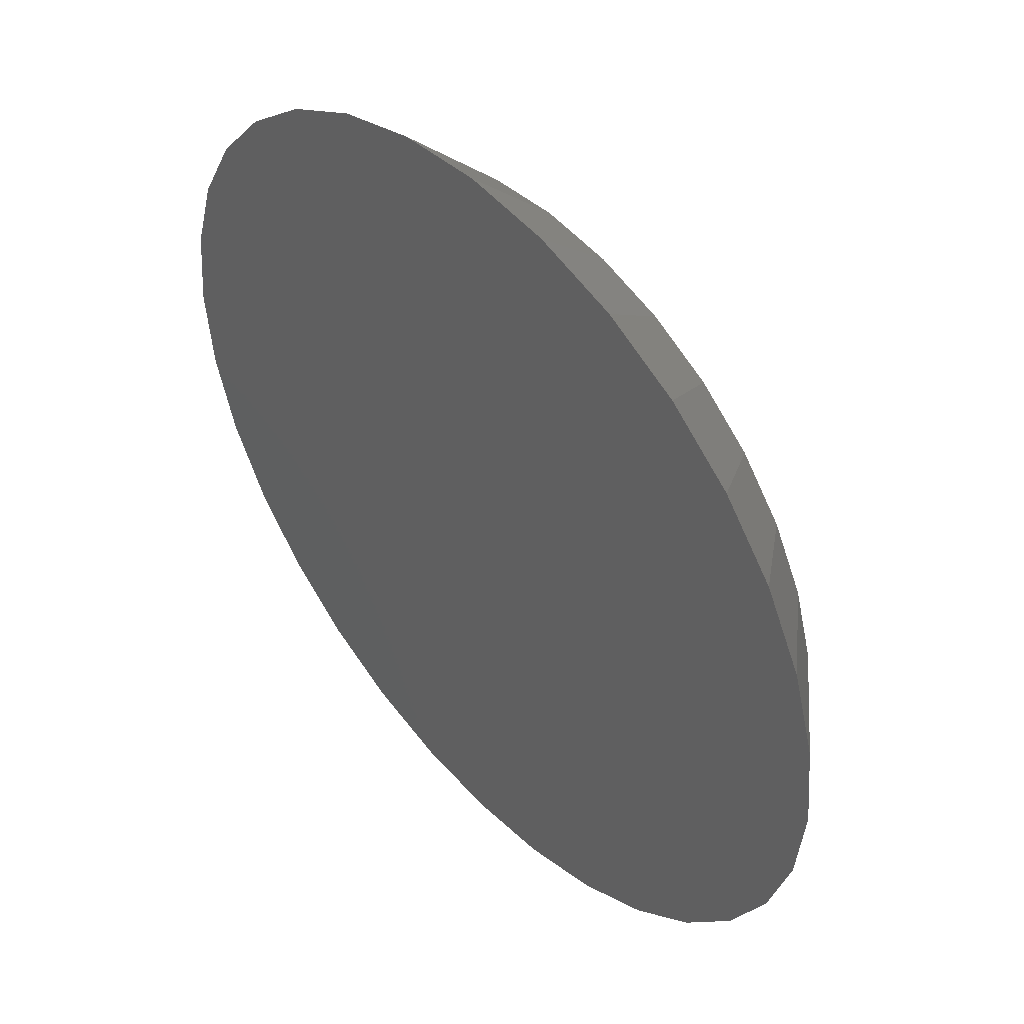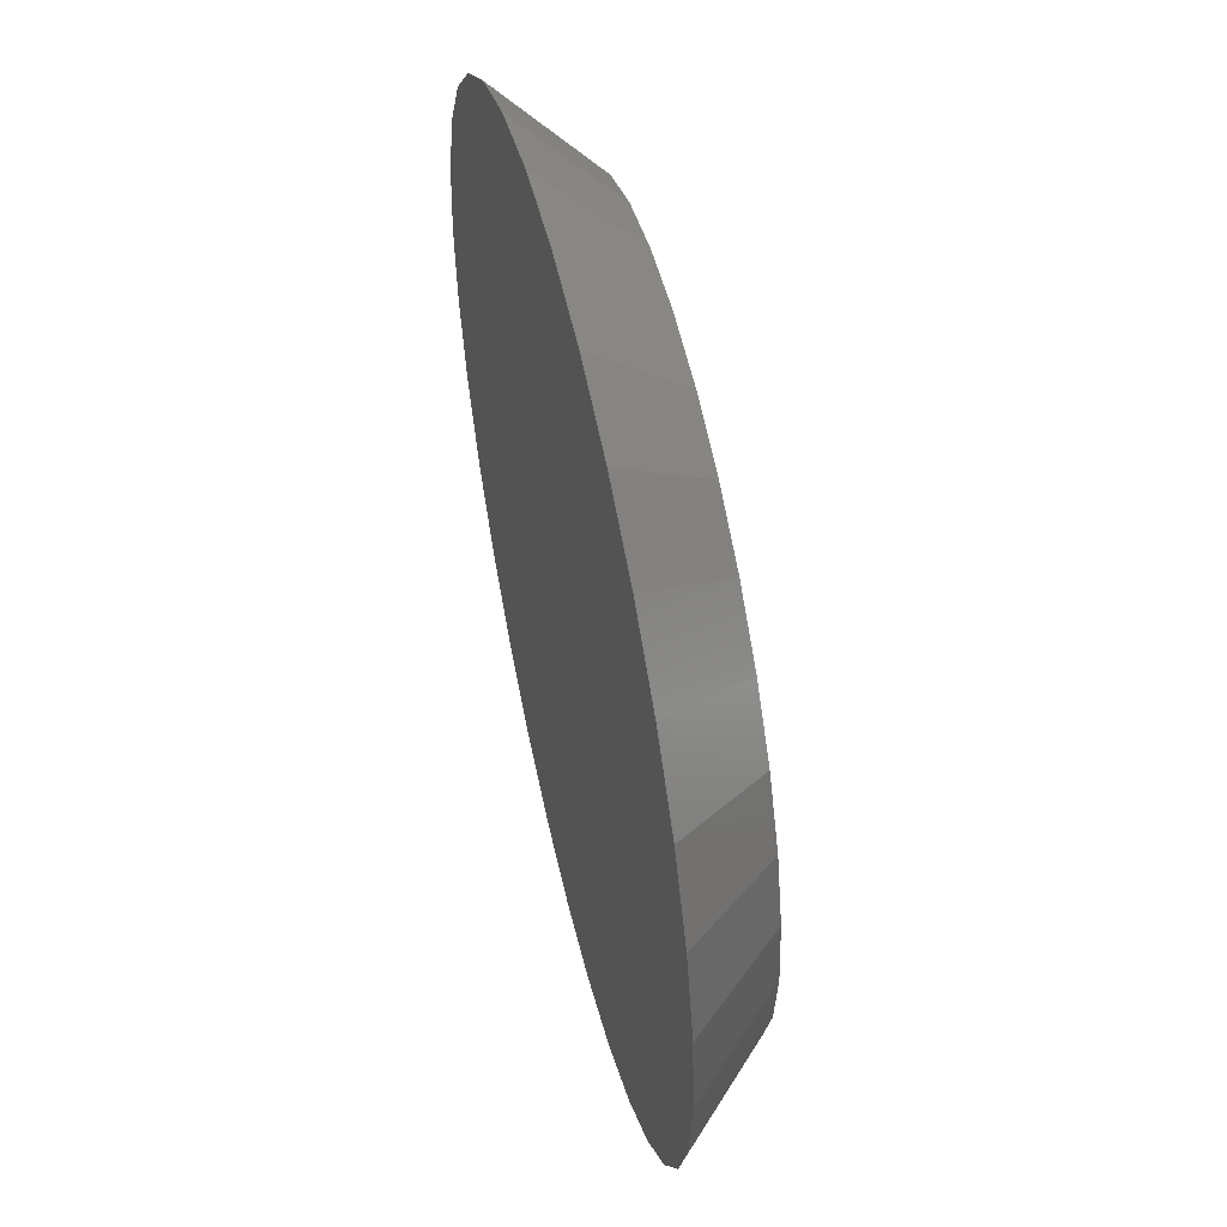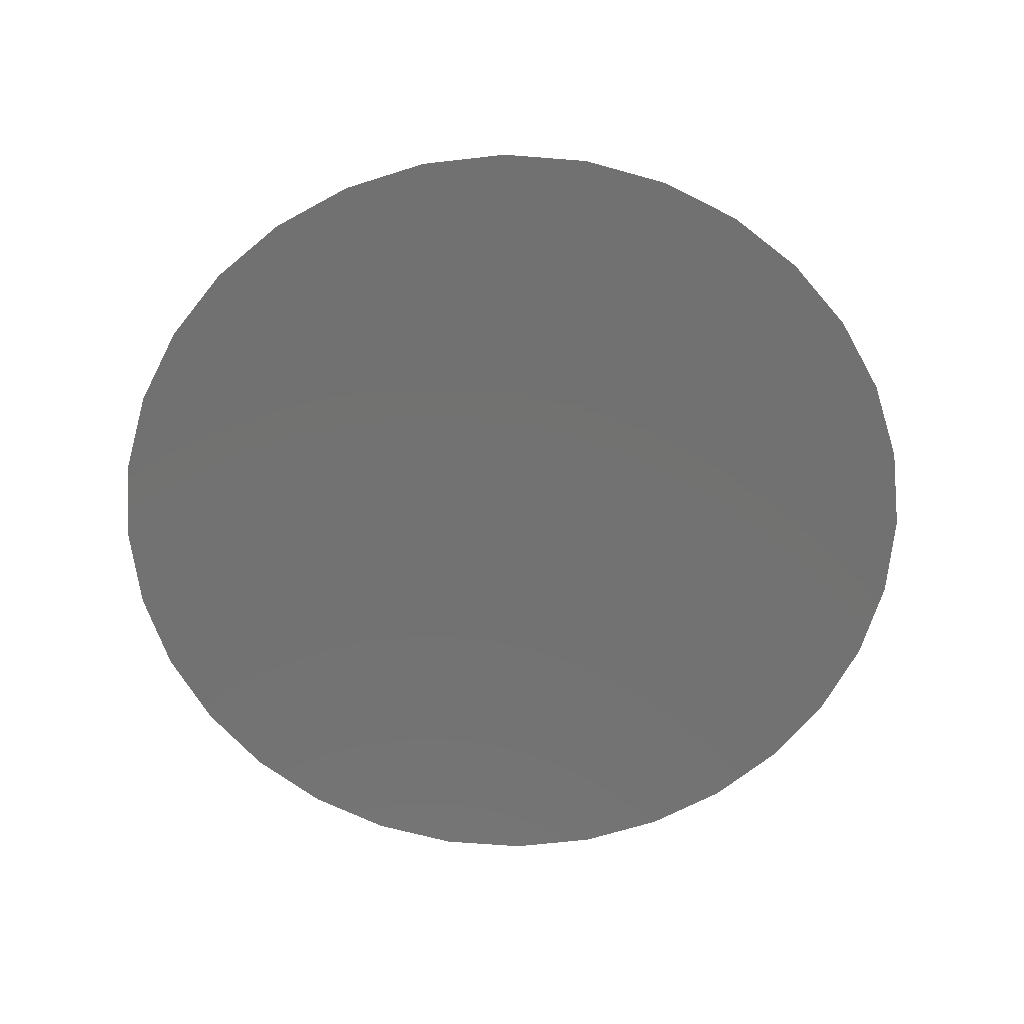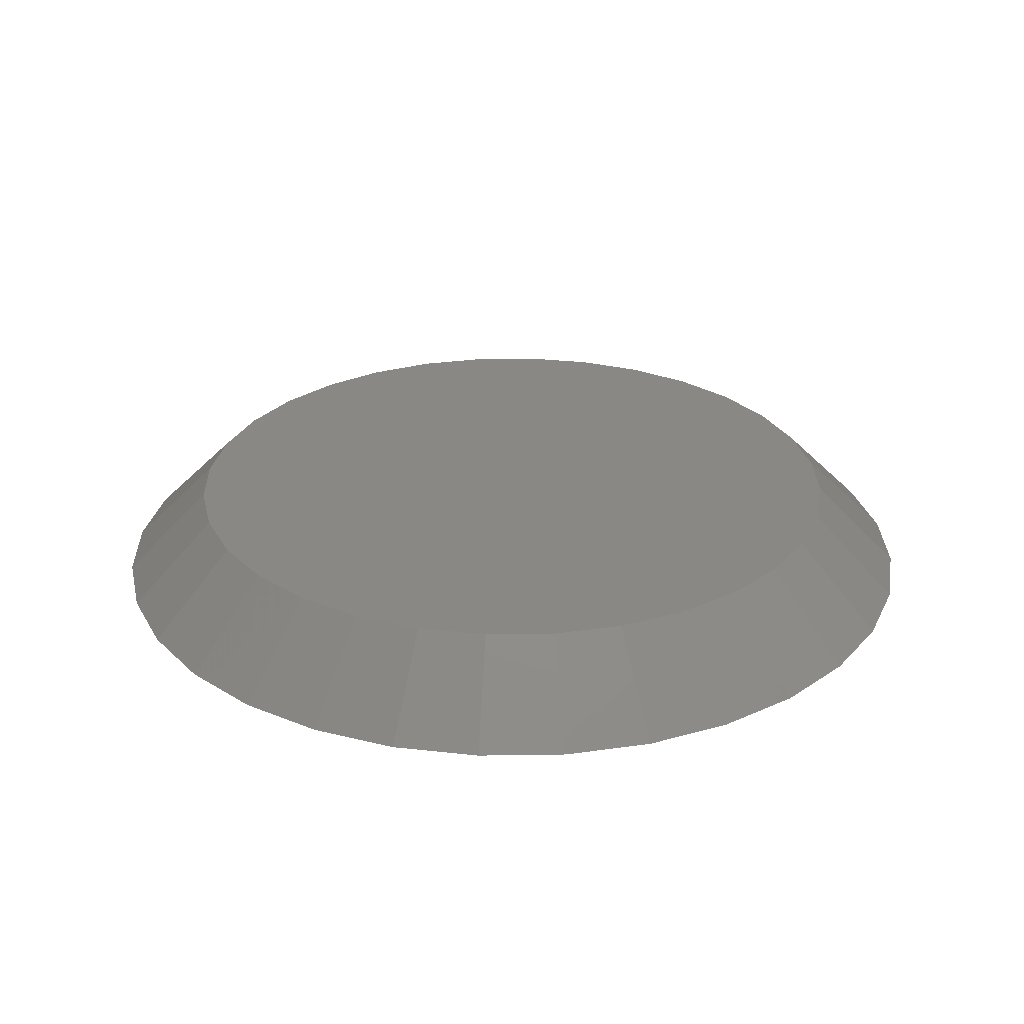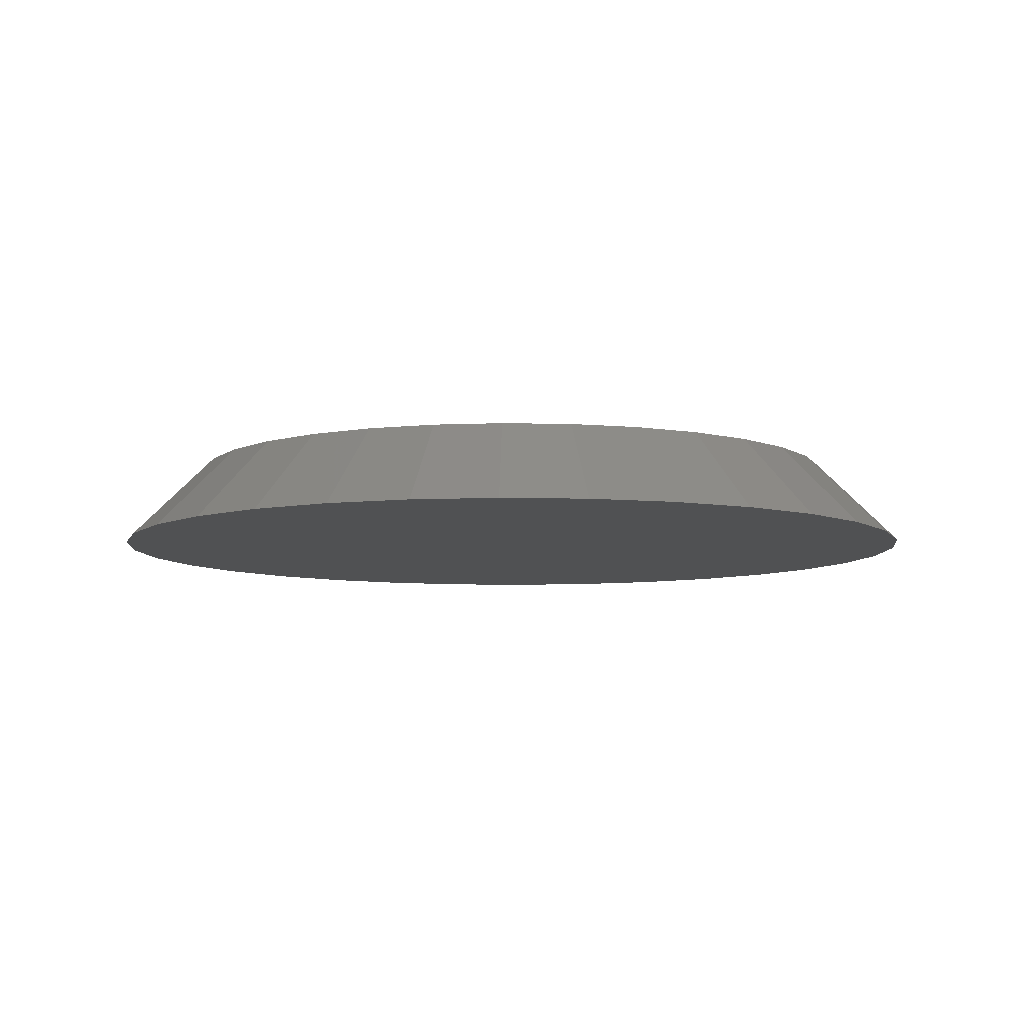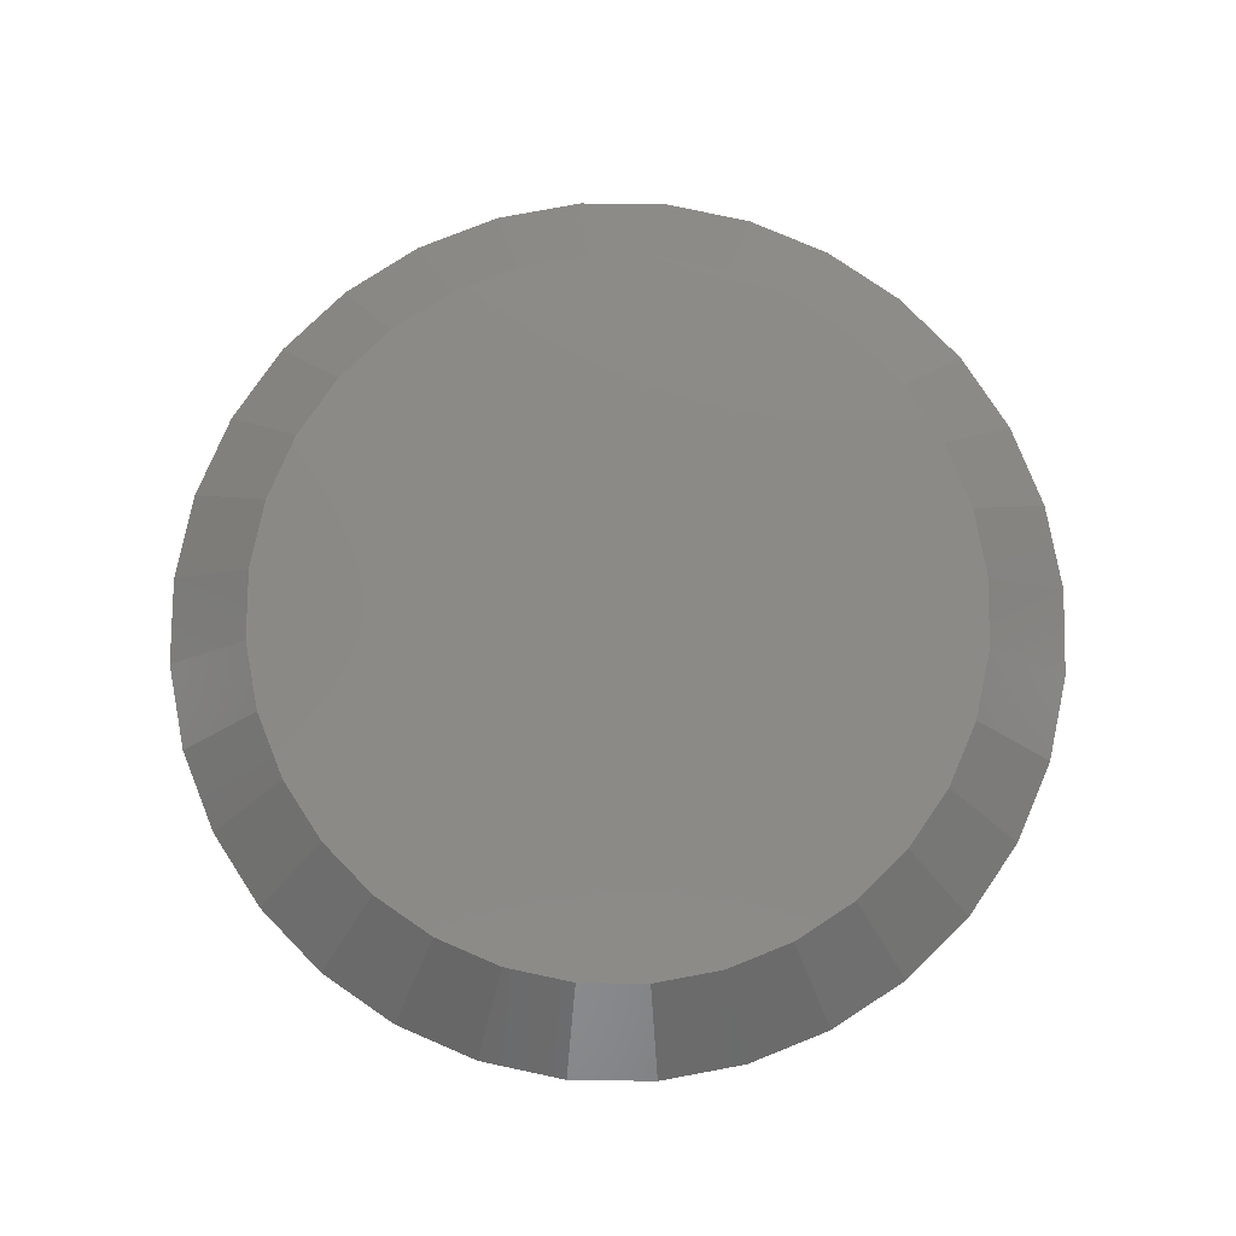
<metadata>
{"format":"stl","ext":"stl","renderer":"f3d","projection":"perspective","resolution":1024,"background":"white","views":[{"elev":47.7,"azim":48.9,"up":"+Z"},{"elev":54.2,"azim":76.9,"up":"+Z"},{"elev":-63.8,"azim":23.5,"up":"+Y"},{"elev":27.3,"azim":116.8,"up":"+Y"},{"elev":-7.4,"azim":91.6,"up":"+Y"},{"elev":78.6,"azim":-72.4,"up":"+Y"}]}
</metadata>
<code>
# stl→obj: 64 verts, 124 faces
v 0.2642 0 0.4082
v 0.2701 0 0.41
v 0.2763 0 0.4106
v 0.2825 0 0.41
v 0.2884 0 0.4082
v 0.2587 0 0.4053
v 0.2939 0 0.4053
v 0.2539 0 0.4013
v 0.2987 0 0.4013
v 0.25 0 0.3965
v 0.3026 0 0.3965
v 0.2471 0 0.3911
v 0.3056 0 0.3911
v 0.2453 0 0.3851
v 0.3074 0 0.3851
v 0.3056 0 0.3668
v 0.2471 0 0.3668
v 0.3074 0 0.3728
v 0.25 0 0.3614
v 0.3026 0 0.3614
v 0.2539 0 0.3566
v 0.2987 0 0.3566
v 0.2587 0 0.3526
v 0.2939 0 0.3526
v 0.2642 0 0.3497
v 0.2884 0 0.3497
v 0.2701 0 0.3479
v 0.2763 0 0.3473
v 0.2825 0 0.3479
v 0.2453 0 0.3728
v 0.2447 0 0.3789
v 0.308 0 0.3789
v 0.2763 -0.007812 0.4184
v 0.2686 -0.007812 0.4177
v 0.2612 -0.007812 0.4154
v 0.284 -0.007812 0.4177
v 0.2914 -0.007812 0.4154
v 0.2544 -0.007812 0.4118
v 0.2982 -0.007812 0.4118
v 0.2484 -0.007812 0.4069
v 0.3042 -0.007812 0.4069
v 0.2435 -0.007812 0.4009
v 0.3091 -0.007812 0.4009
v 0.2398 -0.007812 0.3941
v 0.3128 -0.007812 0.3941
v 0.2376 -0.007812 0.3866
v 0.315 -0.007812 0.3866
v 0.315 -0.007812 0.3712
v 0.2398 -0.007812 0.3638
v 0.3128 -0.007812 0.3638
v 0.2435 -0.007812 0.357
v 0.3091 -0.007812 0.357
v 0.2484 -0.007812 0.351
v 0.3042 -0.007812 0.351
v 0.2544 -0.007812 0.3461
v 0.2982 -0.007812 0.3461
v 0.2612 -0.007812 0.3425
v 0.2914 -0.007812 0.3425
v 0.2686 -0.007812 0.3402
v 0.2763 -0.007812 0.3395
v 0.284 -0.007812 0.3402
v 0.3158 -0.007812 0.3789
v 0.2368 -0.007812 0.3789
v 0.2376 -0.007812 0.3712
f 1 2 3
f 1 3 4
f 5 1 4
f 6 1 5
f 7 6 5
f 8 6 7
f 9 8 7
f 10 8 9
f 11 10 9
f 12 10 11
f 13 12 11
f 14 12 13
f 15 14 13
f 16 17 18
f 19 17 16
f 20 19 16
f 21 19 20
f 22 21 20
f 23 21 22
f 24 23 22
f 25 23 24
f 26 25 24
f 27 25 26
f 28 27 26
f 29 28 26
f 17 30 18
f 18 30 31
f 18 31 32
f 32 31 14
f 32 14 15
f 33 34 35
f 36 33 35
f 36 35 37
f 37 35 38
f 37 38 39
f 39 38 40
f 39 40 41
f 41 40 42
f 41 42 43
f 43 42 44
f 43 44 45
f 45 44 46
f 45 46 47
f 48 49 50
f 50 49 51
f 50 51 52
f 52 51 53
f 52 53 54
f 54 53 55
f 54 55 56
f 56 55 57
f 56 57 58
f 58 57 59
f 58 59 60
f 58 60 61
f 47 46 62
f 62 46 63
f 62 63 48
f 48 63 64
f 48 64 49
f 32 47 62
f 32 15 47
f 63 14 31
f 63 46 14
f 13 45 47
f 13 47 15
f 11 41 43
f 43 45 11
f 11 45 13
f 5 37 39
f 5 39 7
f 39 9 7
f 4 33 36
f 36 37 4
f 4 37 5
f 1 35 34
f 1 34 2
f 34 3 2
f 6 40 38
f 38 35 6
f 6 35 1
f 12 44 42
f 12 42 10
f 42 8 10
f 46 44 14
f 14 44 12
f 41 11 9
f 9 39 41
f 33 4 3
f 3 34 33
f 40 6 8
f 8 42 40
f 31 64 63
f 31 30 64
f 62 18 32
f 62 48 18
f 17 49 64
f 17 64 30
f 19 53 51
f 51 49 19
f 19 49 17
f 25 57 55
f 25 55 23
f 55 21 23
f 27 60 59
f 59 57 27
f 27 57 25
f 26 58 61
f 26 61 29
f 61 28 29
f 24 54 56
f 56 58 24
f 24 58 26
f 16 50 52
f 16 52 20
f 52 22 20
f 48 50 18
f 18 50 16
f 53 19 21
f 21 55 53
f 60 27 28
f 28 61 60
f 54 24 22
f 22 52 54

</code>
